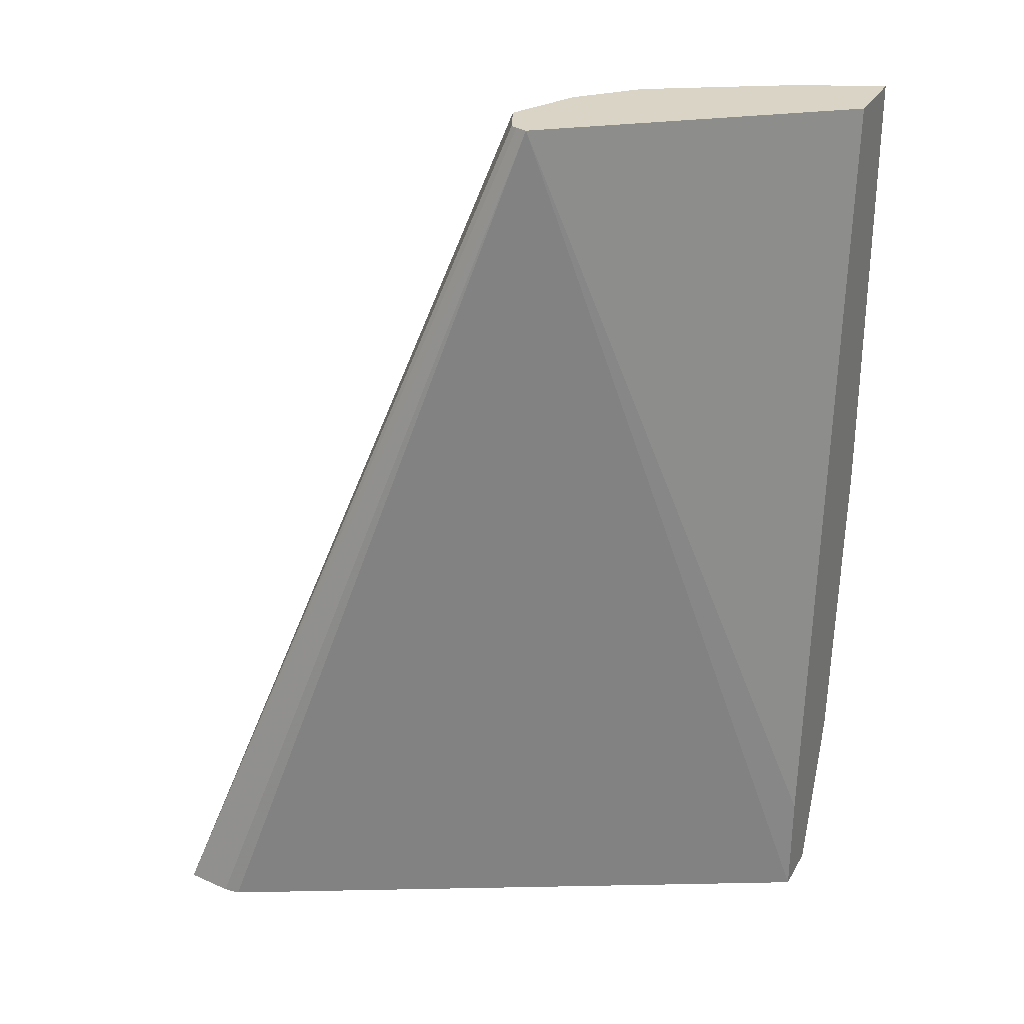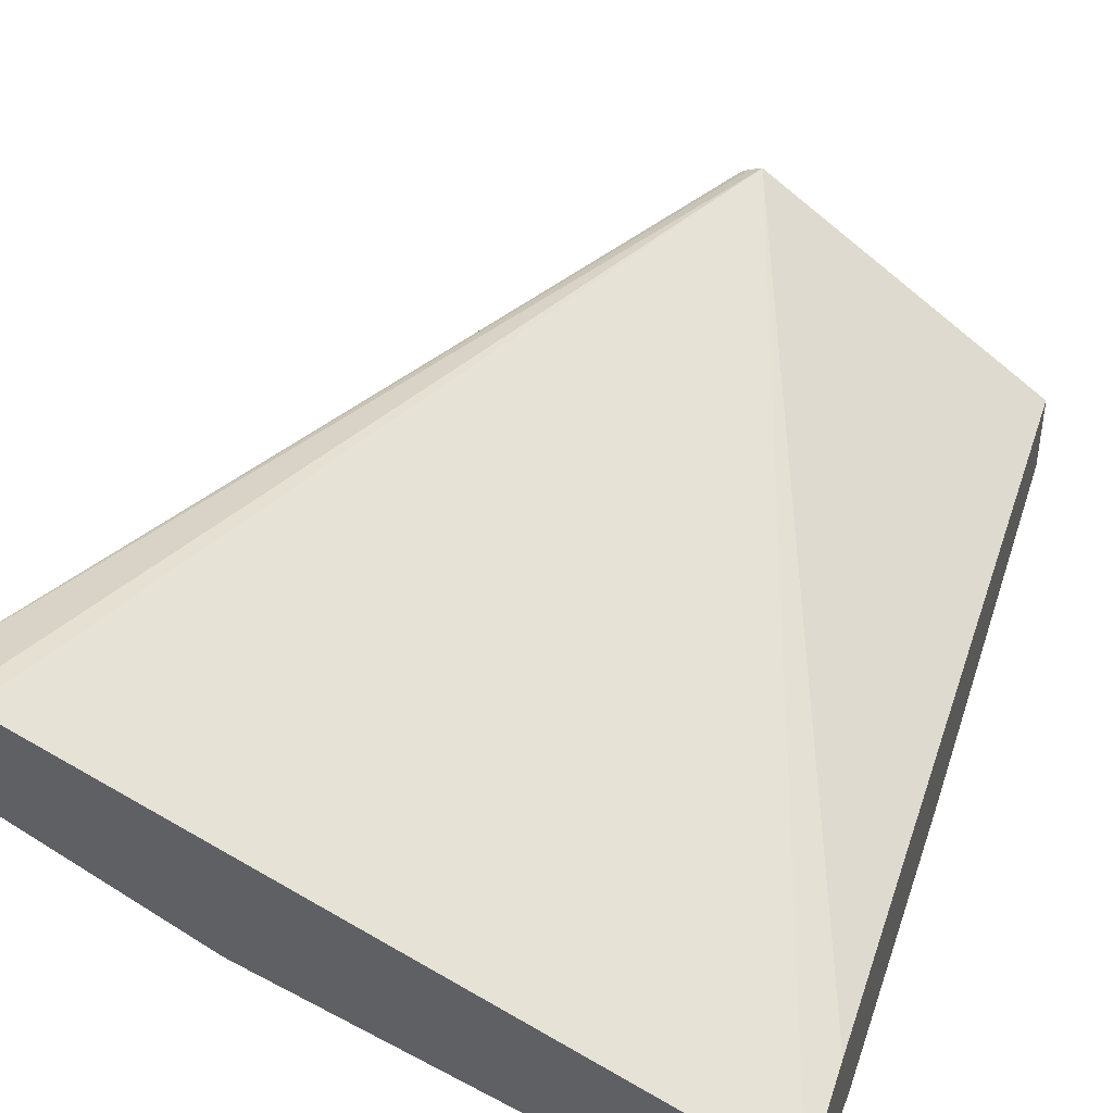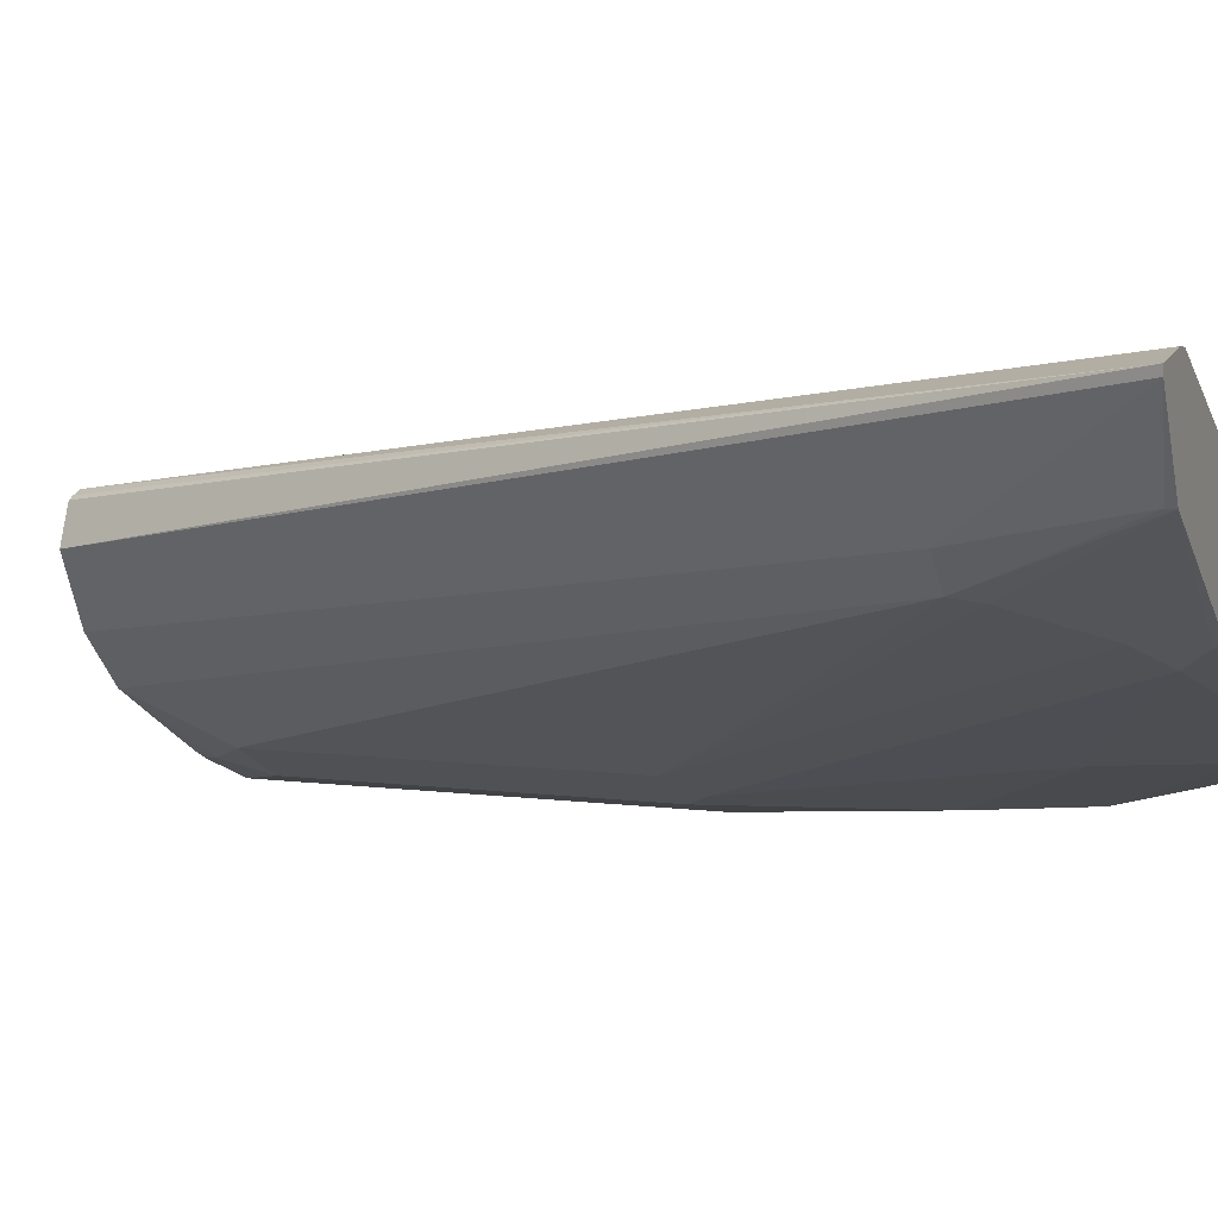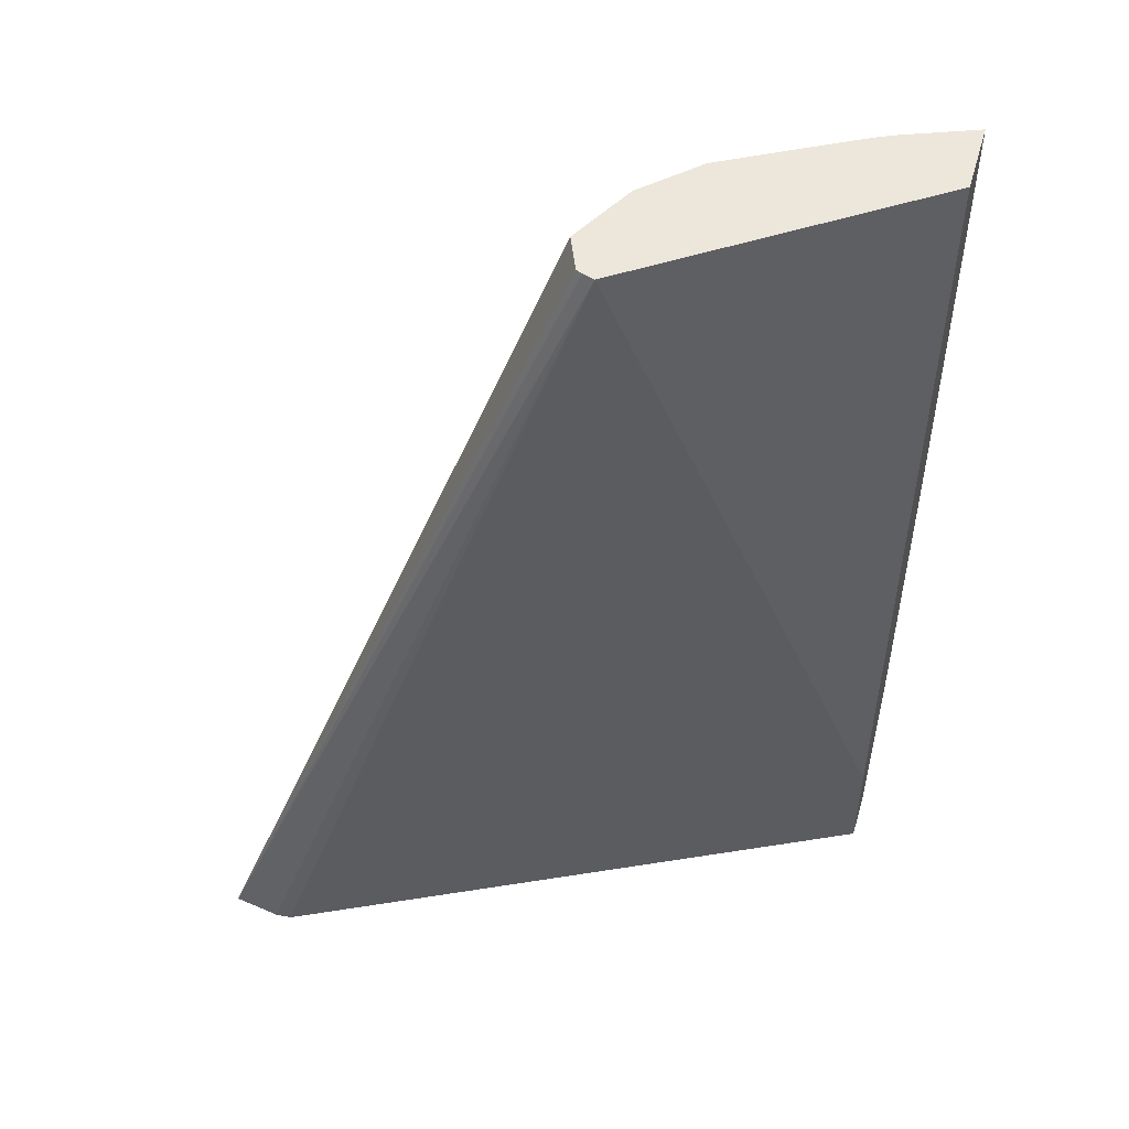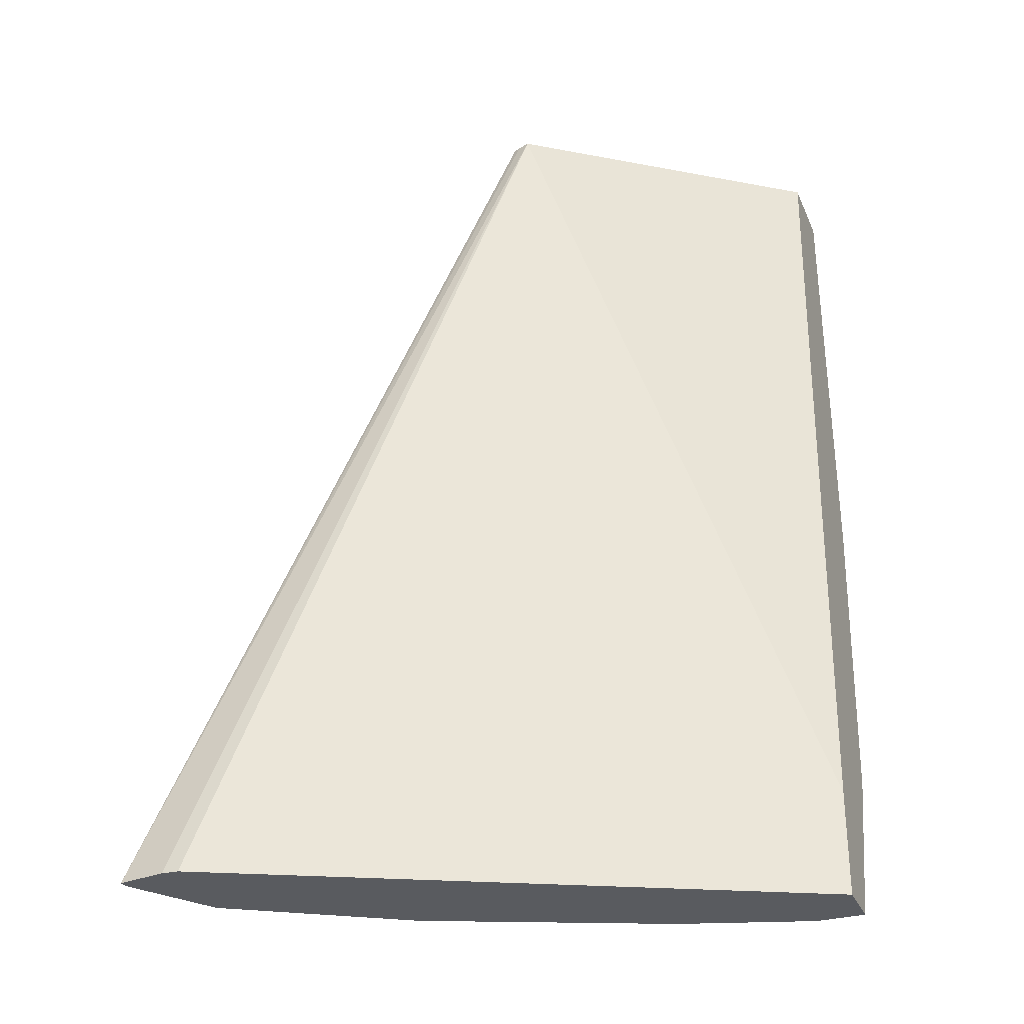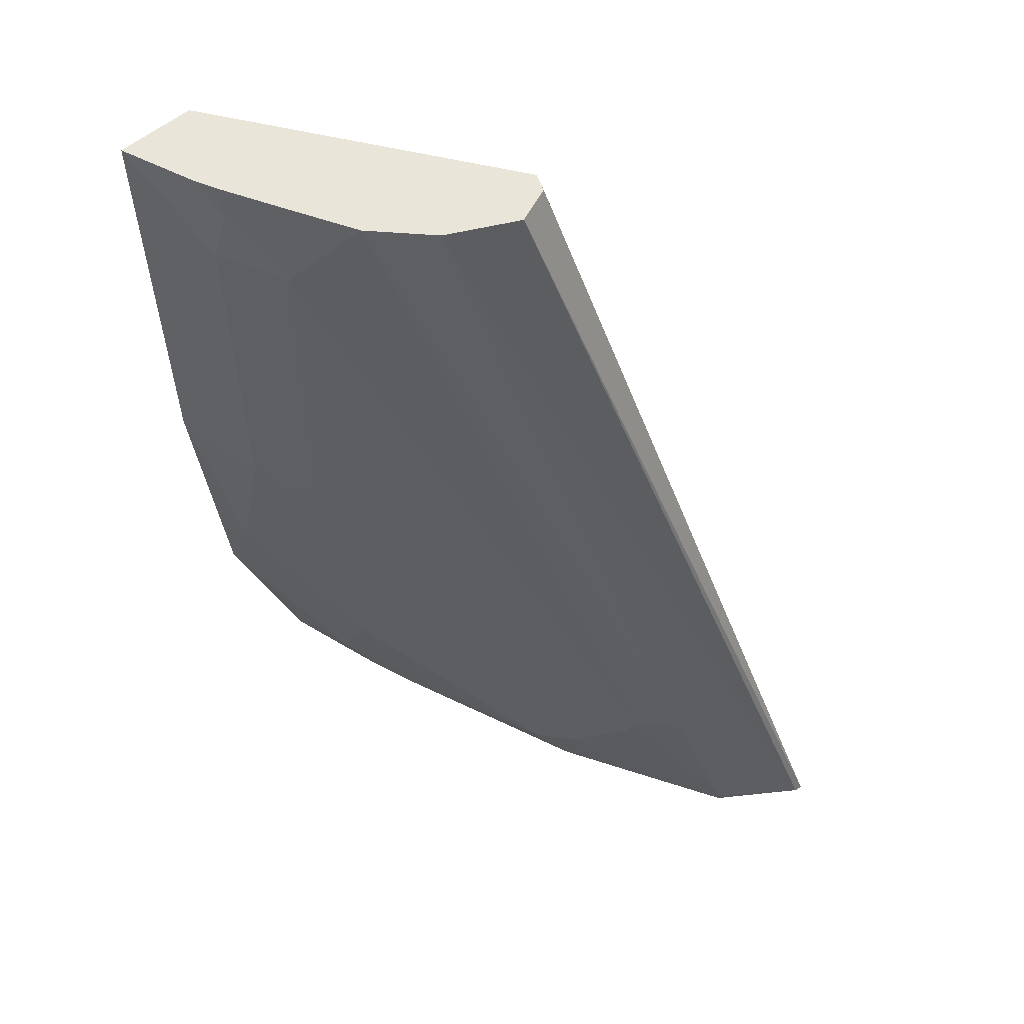
<metadata>
{"format":"obj","ext":"obj","renderer":"f3d","projection":"perspective","resolution":1024,"background":"white","views":[{"elev":28.9,"azim":24.4,"up":"+Y"},{"elev":43.3,"azim":17.4,"up":"+Z"},{"elev":7.2,"azim":-69.2,"up":"+Z"},{"elev":50.4,"azim":16.2,"up":"+Y"},{"elev":-32.0,"azim":20.9,"up":"+Y"},{"elev":57.7,"azim":-130.4,"up":"+Y"}]}
</metadata>
<code>
v -0.516 -0.008036 0.02636
v -0.549 -0.03433 0.03432
v -0.5409 -0.008036 0.03633
v -0.516 -0.008036 0.05211
v -0.516 -0.1544 0.02636
v -0.5719 -0.03433 0.04576
v -0.5512 -0.01719 0.03861
v -0.549 -0.1544 0.03432
v -0.5576 -0.163 0.03861
v -0.547 -0.008036 0.03937
v -0.6066 -0.008036 0.1174
v -0.516 -0.2758 0.06911
v -0.516 -0.2586 0.03495
v -0.5319 -0.223 0.03432
v -0.5891 -0.008036 0.06292
v -0.5719 -0.1544 0.04576
v -0.6805 -0.2573 0.1086
v -0.5652 -0.008036 0.04947
v -0.5404 -0.2316 0.03861
v -0.5748 -0.2659 0.05577
v -0.6091 -0.2831 0.07292
v -0.6433 -0.3002 0.09008
v -0.6576 -0.2916 0.09721
v -0.6104 -0.008036 0.1161
v -0.7273 -0.3115 0.1607
v -0.7115 -0.3115 0.1632
v -0.7061 -0.3115 0.1629
v -0.5367 -0.3115 0.07996
v -0.516 -0.3115 0.0698
v -0.516 -0.2929 0.04552
v -0.5319 -0.3115 0.05148
v -0.5233 -0.2659 0.03861
v -0.6062 -0.008036 0.08006
v -0.6927 -0.2573 0.1201
v -0.6777 -0.2659 0.1072
v -0.7091 -0.3115 0.1315
v -0.7091 -0.3088 0.1315
v -0.5576 -0.3002 0.05577
v -0.5833 -0.3115 0.06864
v -0.6519 -0.3088 0.0965
v -0.6126 -0.008036 0.1151
v -0.6176 -0.008036 0.1029
v -0.7271 -0.3115 0.1581
v -0.516 -0.3115 0.05148
v -0.5689 -0.3115 0.06321
v -0.6146 -0.008036 0.09685
v -0.6537 -0.3115 0.09842
v -0.6519 -0.3115 0.09752
f 22 38 39
f 22 39 40
f 24 41 25
f 23 40 36
f 23 36 35
f 21 38 22
f 25 42 43
f 22 40 23
f 20 38 21
f 17 36 37
f 19 32 38
f 17 37 34
f 17 35 36
f 16 35 17
f 16 23 35
f 15 34 33
f 15 17 34
f 25 43 36
f 13 19 14
f 19 38 20
f 25 36 47
f 30 44 31
f 25 48 39
f 13 31 32
f 42 46 43
f 40 48 47
f 39 48 40
f 38 45 39
f 36 43 37
f 36 40 47
f 34 37 43
f 33 43 46
f 25 47 48
f 33 34 43
f 31 45 38
f 25 41 42
f 25 27 26
f 25 28 27
f 25 29 28
f 25 44 29
f 25 31 44
f 25 45 31
f 25 39 45
f 31 38 32
f 13 30 31
f 13 32 19
f 11 28 29
f 2 6 7
f 1 8 2
f 1 5 8
f 1 13 5
f 1 30 13
f 1 44 30
f 1 29 44
f 1 12 29
f 1 4 12
f 2 7 3
f 1 11 4
f 1 42 41
f 1 46 42
f 1 33 46
f 1 15 33
f 1 18 15
f 1 10 18
f 1 3 10
f 1 2 3
f 11 29 12
f 1 24 11
f 2 8 9
f 1 41 24
f 3 7 10
f 11 27 28
f 2 9 6
f 11 26 27
f 11 25 26
f 11 24 25
f 9 22 23
f 9 21 22
f 9 20 21
f 9 19 20
f 8 19 9
f 9 23 16
f 7 18 10
f 7 15 18
f 6 17 15
f 6 16 17
f 6 9 16
f 6 15 7
f 5 14 8
f 4 11 12
f 8 14 19
f 5 13 14

</code>
